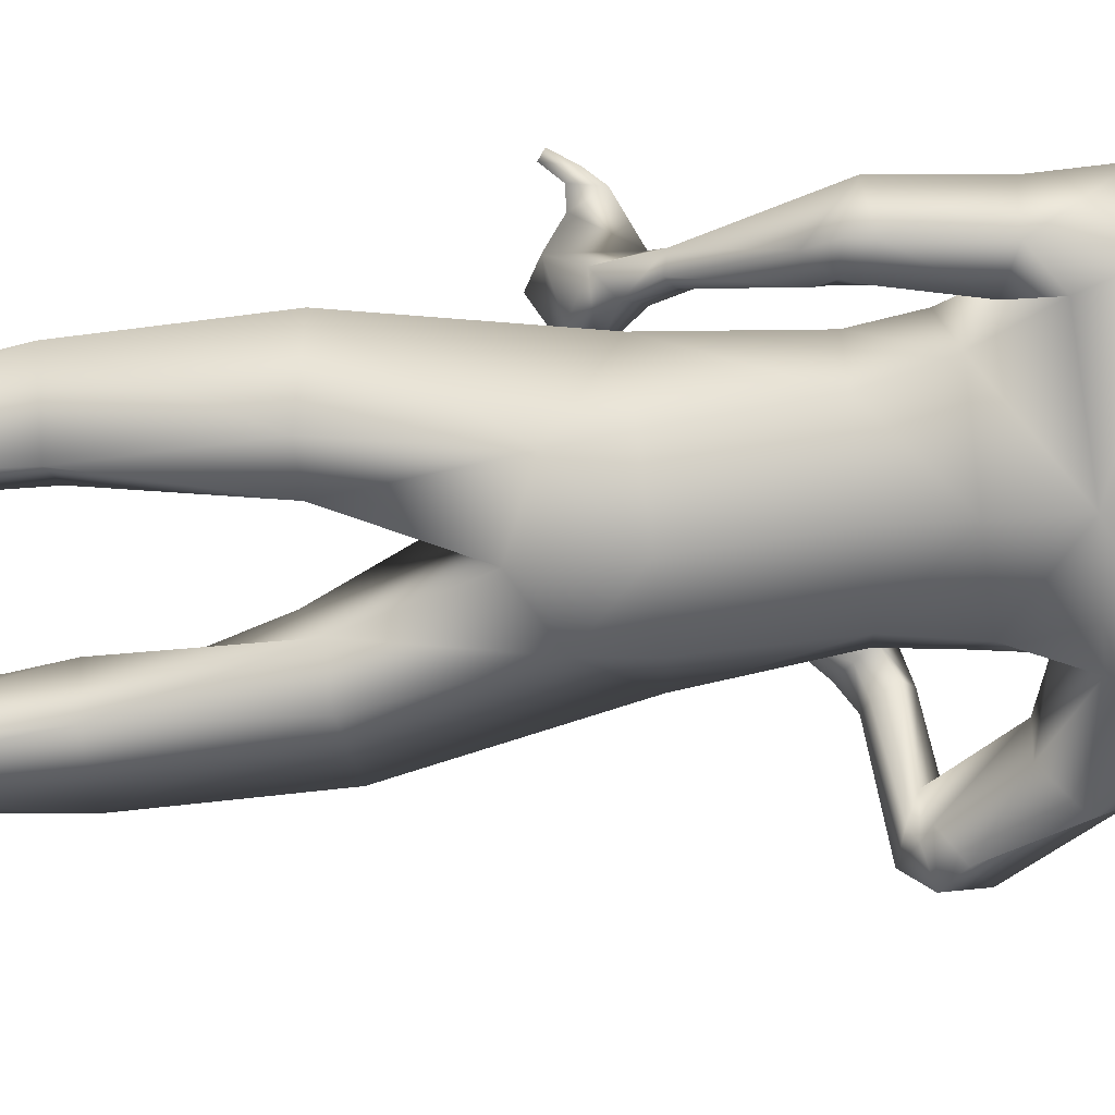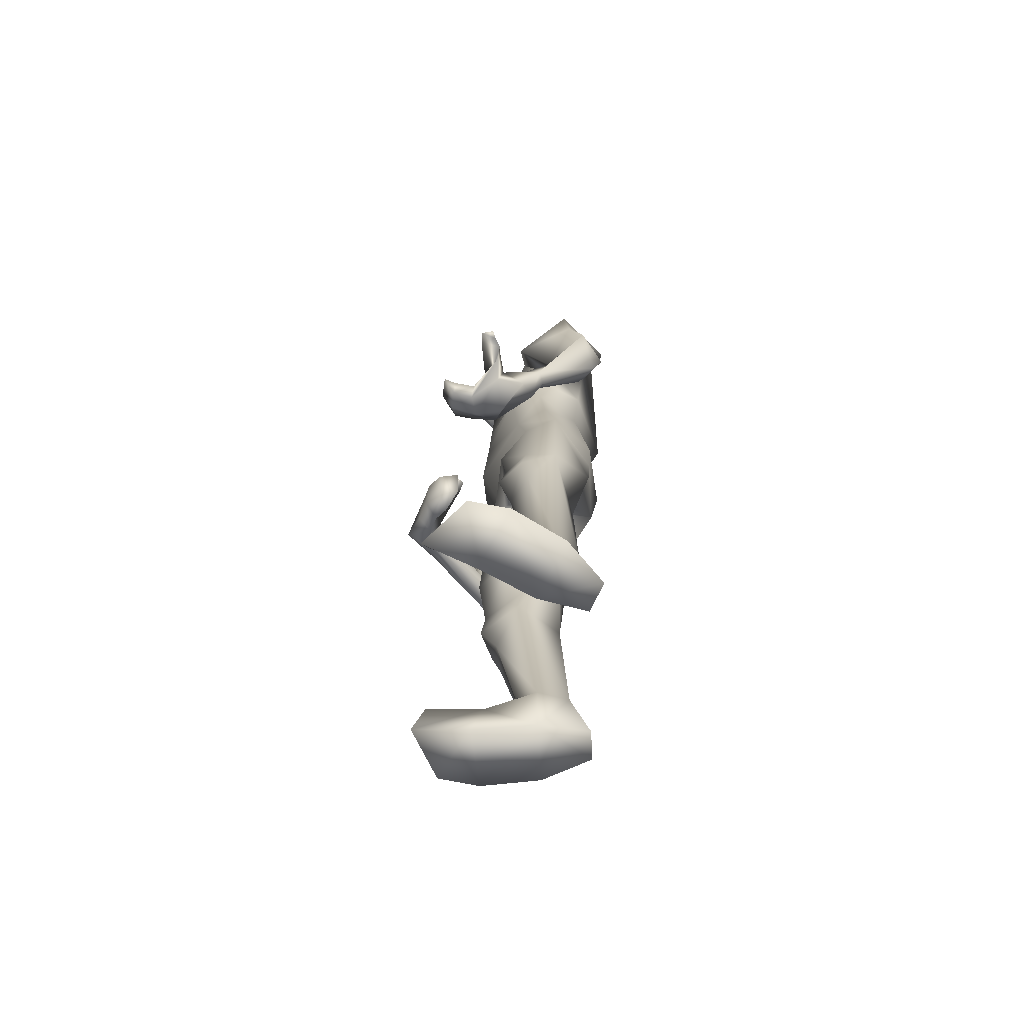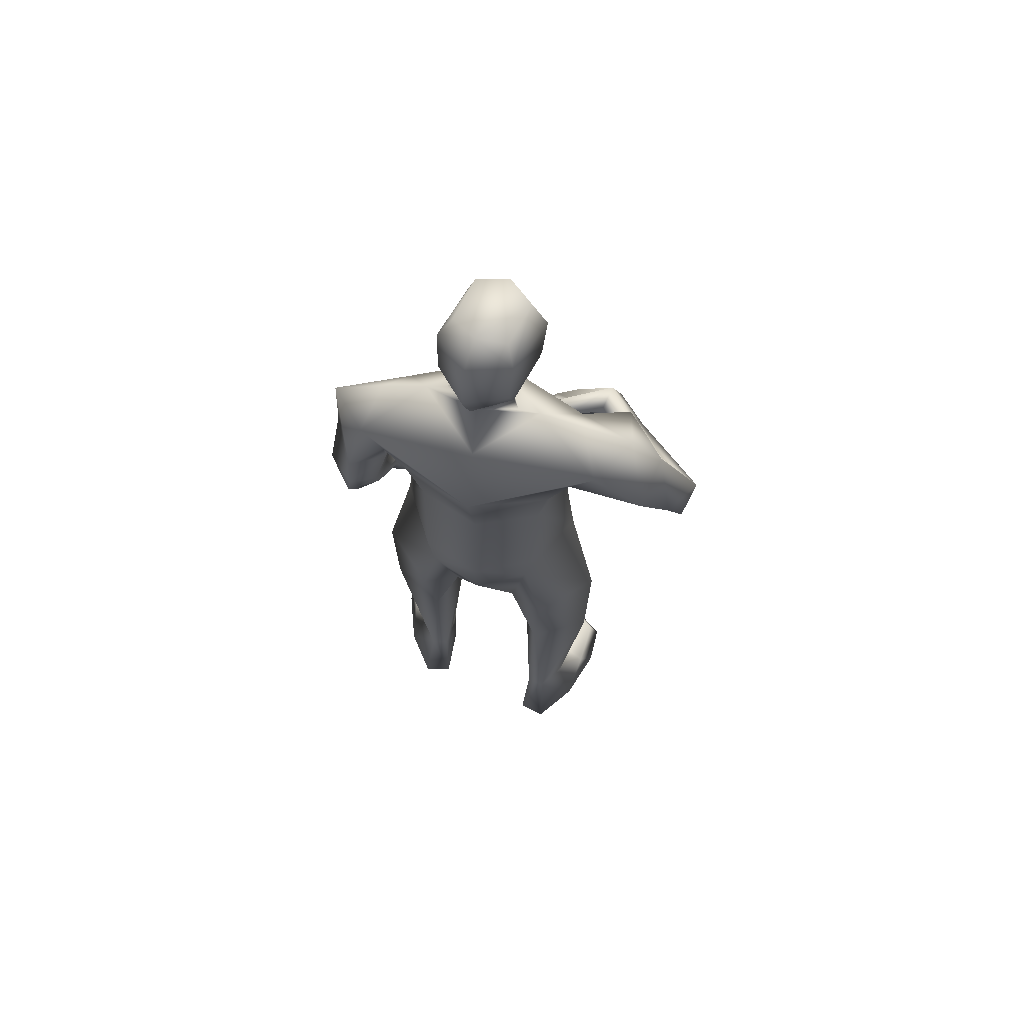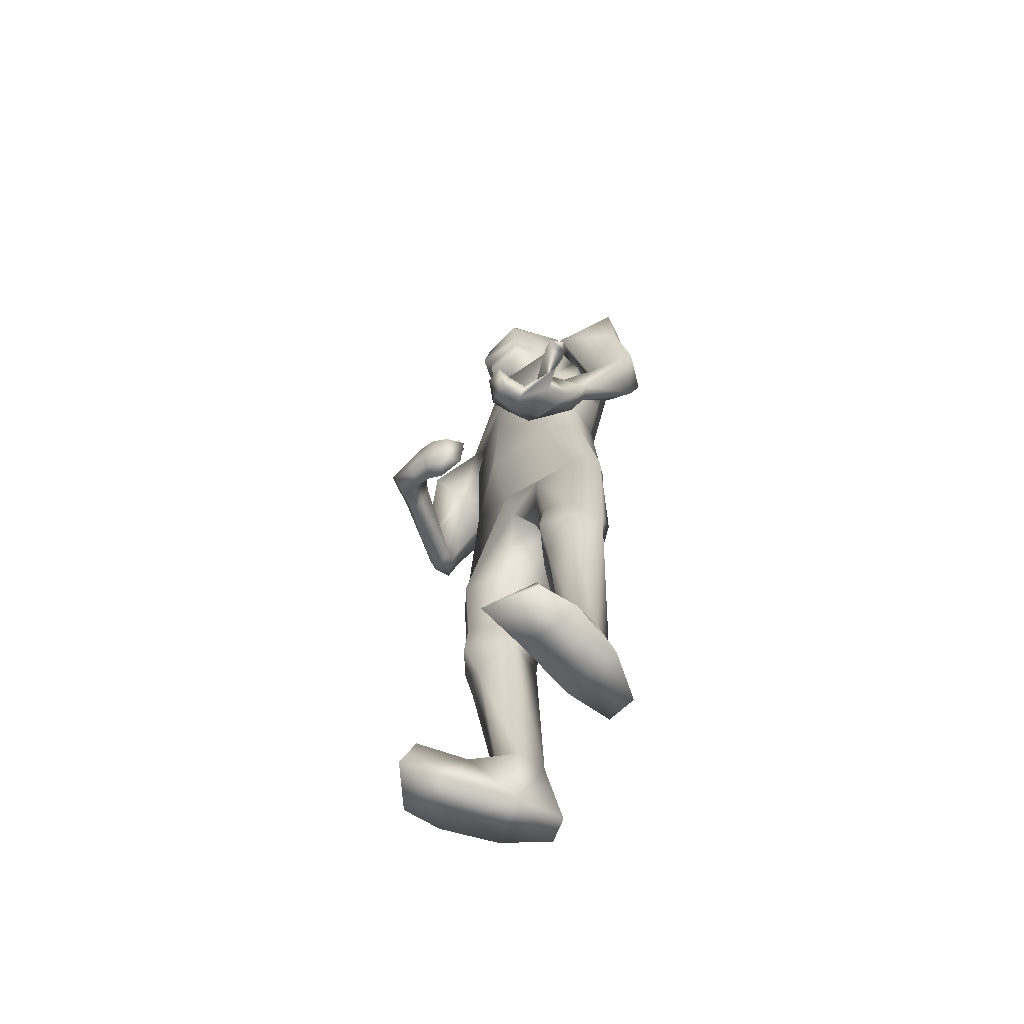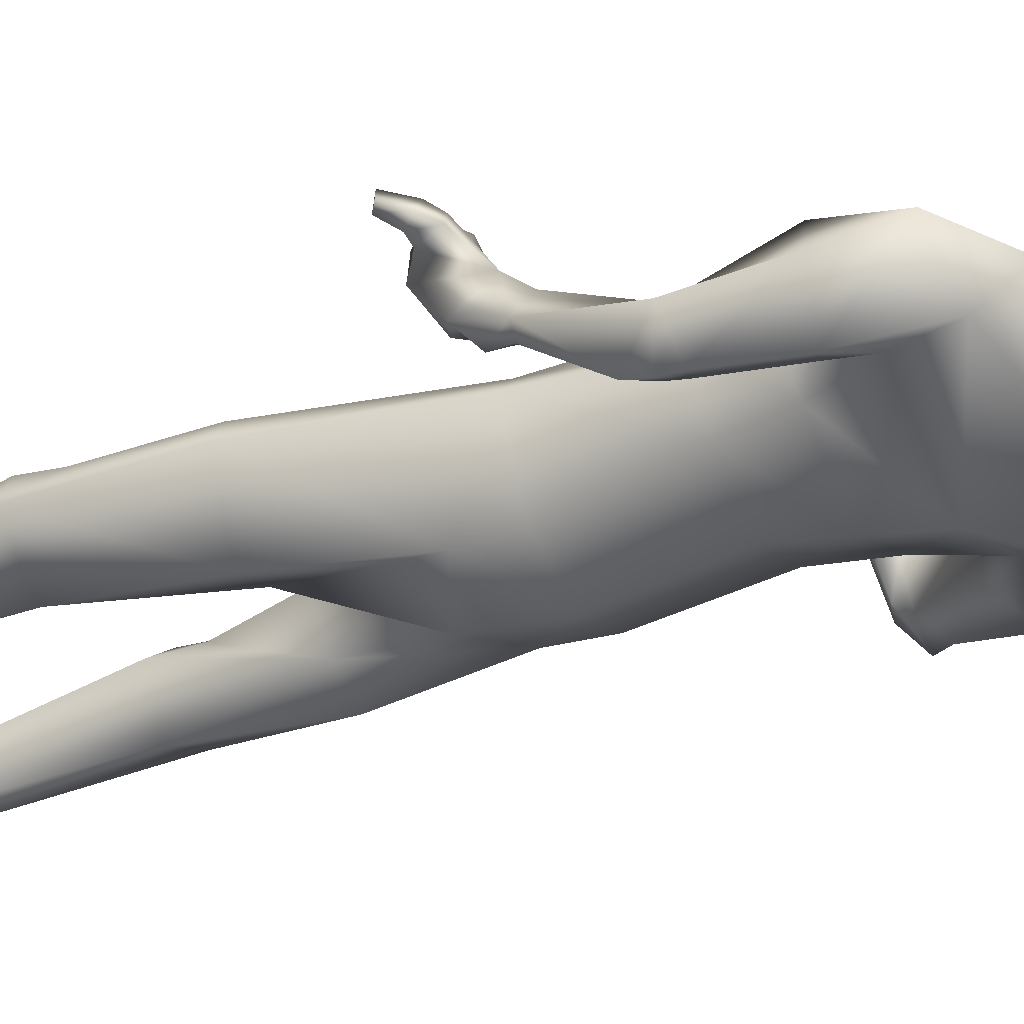
<metadata>
{"format":"obj","ext":"obj","renderer":"f3d","projection":"perspective","resolution":1024,"background":"white","views":[{"elev":-75.0,"azim":-83.5,"up":"+Y"},{"elev":-72.6,"azim":-102.9,"up":"+Z"},{"elev":68.0,"azim":12.7,"up":"+Z"},{"elev":-64.2,"azim":-124.6,"up":"+Z"},{"elev":-36.2,"azim":-64.1,"up":"+Y"}]}
</metadata>
<code>
o HumanMale
v -0.3907 0.08085 2.229
v -0.007557 0.2728 2.661
v -0.007557 -0.2044 2.661
v -0.3456 0.08492 2.661
v -0.2676 0.2136 2.704
v -0.2598 -0.1061 2.661
v -0.4328 0.06459 3.021
v -0.007557 -0.3088 3.112
v -0.4074 -0.1302 3.108
v -0.3531 0.1642 3.227
v -0.007548 0.2485 3.351
v -0.4149 -0.009826 3.45
v -0.2411 0.008222 3.49
v -0.6336 0.01817 3.279
v -0.007065 0.2939 2.227
v -0.007947 -0.2653 2.237
v -0.2449 -0.1709 2.231
v -0.006868 0.226 1.93
v -0.007647 -0.1951 3.394
v -0.4795 -0.1593 3.317
v -0.1537 0.01082 3.519
v -0.6367 -0.003024 3.035
v -0.5433 -0.1935 3.019
v -0.4781 0.2145 2.982
v -0.6807 -0.05105 2.722
v -0.5085 0.08231 2.673
v -0.57 -0.1633 2.743
v -0.4102 -0.1056 2.971
v -0.403 0.05638 2.963
v -0.4471 0.04147 2.652
v -0.4721 -0.1052 2.707
v -0.581 -0.1667 2.672
v -0.4875 -0.1051 2.659
v -0.5579 -0.1278 2.588
v -0.4702 -0.07209 2.608
v -0.5413 0.1403 2.333
v -0.4886 0.1136 2.318
v -0.4567 0.1323 2.34
v -0.4384 0.2051 2.381
v -0.4979 0.2335 2.374
v -0.5064 0.2135 2.166
v -0.5074 0.3082 2.291
v -0.4383 0.1562 2.224
v -0.4024 0.2565 2.283
v -0.4193 0.2132 2.263
v -0.2937 0.1895 2.221
v -0.2237 -0.1663 2.033
v -0.008172 -0.2232 1.936
v -0.5143 0.07581 1.594
v -0.4343 0.1891 1.58
v -0.2995 -0.1246 1.549
v -0.3029 0.2685 1.523
v -0.1422 0.1585 1.502
v -0.1498 -0.06803 1.55
v -0.4399 0.1923 1.178
v -0.2749 -0.04287 1.033
v -0.3353 0.2542 1.215
v -0.2372 0.1817 1.181
v -0.4411 0.2129 1.037
v -0.337 0.2835 1.038
v -0.1855 0.1506 1.043
v -0.5065 0.08666 1.038
v -0.4306 0.1843 0.8757
v -0.3179 0.2289 0.8769
v -0.4065 0.07886 0.2958
v -0.3696 0.1479 0.3017
v -0.3296 -0.03184 0.2977
v -0.3096 0.1749 0.2939
v -0.2467 0.1122 0.294
v -0.2571 -0.01744 0.2984
v -0.4778 0.05867 0.01753
v -0.2495 0.1171 -0.01067
v -0.3566 -0.1067 0.004718
v -0.2425 -0.07926 -0.00548
v -0.4974 0.2239 0.1314
v -0.2867 0.3092 0.1402
v -0.5024 0.4232 0.1261
v -0.5418 0.4377 0.02483
v -0.5469 0.2772 0.02867
v -0.3134 0.3522 -0.008503
v -0.3095 0.5237 0.1071
v -0.3552 0.5669 0.003567
v -0.1285 0.03567 3.59
v 0.02811 0.1744 3.576
v -0.5979 0.357 2.133
v -0.371 0.2863 2.106
v -0.4425 0.3736 2.13
v -0.6489 0.4441 2.177
v -0.685 0.3863 2.175
v -0.6582 0.3588 2.136
v -0.7043 0.3909 2.084
v -0.7098 0.4558 2.095
v -0.7294 0.4073 2.104
v -0.6068 0.4197 2.217
v -0.6414 0.3606 2.226
v -0.3031 0.303 2.163
v -0.3362 0.4008 2.075
v -0.3834 0.4458 2.118
v -0.3361 0.5134 2.097
v -0.3709 0.5172 2.139
v -0.3652 0.5671 2.159
v -0.2884 0.4099 2.162
v -0.2811 0.4883 2.176
v -0.5197 0.3391 2.071
v -0.4231 0.4373 2.023
v -0.4652 0.4381 2.063
v -0.4233 0.5222 2.031
v -0.4595 0.5196 2.074
v -0.462 0.5752 2.09
v -0.1485 0.009423 3.648
v -0.1087 0.23 3.622
v -0.1742 -0.003327 3.984
v -0.1172 0.2566 3.902
v -0.1218 0.03241 4.061
v -0.07825 0.2144 4.055
v -0.01219 -0.09368 3.592
v -0.006386 0.1843 1.816
v -0.03019 -0.1265 3.635
v 0.0384 0.2917 3.562
v -0.04849 -0.15 3.953
v 0.06609 0.2957 3.858
v -0.02167 -0.03892 4.085
v 0.04917 0.2378 4.068
v 0.3777 0.07749 2.228
v 0.3305 0.08492 2.661
v 0.2525 0.2136 2.704
v 0.2447 -0.1061 2.661
v 0.3796 0.06903 3.028
v 0.3792 -0.1312 3.114
v 0.3685 0.1695 3.182
v 0.4007 -0.009809 3.447
v 0.2253 -0.009357 3.492
v 0.5994 0.0184 3.339
v 0.2294 -0.1634 2.235
v 0.48 -0.161 3.3
v 0.139 -0.02068 3.52
v 0.7208 0.05226 3.163
v 0.6794 -0.1308 3.065
v 0.5548 0.2803 3.062
v 0.886 0.0974 2.869
v 0.7181 0.2213 2.792
v 0.7923 -0.02114 2.815
v 0.5781 -0.03377 2.965
v 0.5318 0.1284 2.98
v 0.6812 0.1846 2.738
v 0.7121 0.04003 2.752
v 0.8497 0.00193 2.744
v 0.7515 0.042 2.721
v 0.8207 0.09975 2.667
v 0.7193 0.08197 2.698
v 0.6032 0.4159 2.678
v 0.5646 0.3818 2.636
v 0.5323 0.3718 2.661
v 0.4922 0.3668 2.727
v 0.5233 0.4 2.762
v 0.4824 0.5754 2.596
v 0.4411 0.5327 2.733
v 0.5112 0.4712 2.587
v 0.4147 0.4248 2.688
v 0.4672 0.4445 2.636
v 0.2786 0.1895 2.221
v 0.2066 -0.1605 2.043
v 0.4973 0.04371 1.587
v 0.4192 0.1571 1.566
v 0.2785 -0.1556 1.559
v 0.2887 0.2345 1.504
v 0.1259 0.1262 1.493
v 0.1304 -0.0944 1.557
v 0.4212 0.13 1.164
v 0.2509 -0.1121 1.038
v 0.318 0.1964 1.198
v 0.2183 0.1234 1.17
v 0.4216 0.1407 1.025
v 0.3188 0.213 1.021
v 0.165 0.08326 1.034
v 0.4849 0.01369 1.033
v 0.4106 0.1031 0.8654
v 0.2987 0.1497 0.8641
v 0.3847 -0.0357 0.2928
v 0.3524 0.03202 0.3
v 0.3054 -0.144 0.3005
v 0.2935 0.06167 0.2924
v 0.2255 0.001269 0.2896
v 0.2333 -0.1282 0.3005
v 0.453 -0.06438 0.01525
v 0.2273 0.004162 -0.01081
v 0.3258 -0.2272 0.007043
v 0.2127 -0.1954 -0.002766
v 0.4821 0.1012 0.129
v 0.2764 0.1973 0.1415
v 0.4974 0.3002 0.1247
v 0.536 0.313 0.02299
v 0.533 0.1525 0.02617
v 0.3031 0.2395 -0.007384
v 0.3096 0.4105 0.1089
v 0.356 0.4517 0.004857
v 0.1189 -0.01456 3.592
v 0.2776 0.473 2.657
v 0.3663 0.5404 2.54
v 0.3071 0.4744 2.613
v 0.232 0.3704 2.671
v 0.2052 0.4302 2.692
v 0.225 0.4636 2.654
v 0.157 0.4285 2.611
v 0.1618 0.3635 2.621
v 0.1415 0.4097 2.637
v 0.2849 0.3832 2.709
v 0.252 0.4415 2.726
v 0.4004 0.4753 2.483
v 0.2691 0.5234 2.497
v 0.2453 0.452 2.519
v 0.1841 0.4678 2.454
v 0.1901 0.4168 2.474
v 0.1562 0.3847 2.447
v 0.3157 0.4615 2.434
v 0.2522 0.4262 2.395
v 0.2867 0.5349 2.638
v 0.1984 0.5249 2.577
v 0.207 0.4725 2.603
v 0.1327 0.4858 2.537
v 0.1439 0.4374 2.563
v 0.1049 0.4021 2.542
v 0.1252 -0.04915 3.651
v 0.1816 0.1659 3.624
v 0.1308 -0.08137 3.987
v 0.2072 0.1735 3.905
v 0.1005 -0.02449 4.063
v 0.1499 0.156 4.057
v -0.1097 0.2447 3.762
v 0.07 0.3218 3.699
v -0.1738 -0.03061 3.779
v -0.04956 -0.1615 3.768
v 0.1975 0.166 3.765
v 0.1212 -0.1061 3.782
v 0.04215 0.2934 3.636
v -0.106 0.2387 3.692
v 0.1923 0.1628 3.695
v -0.1078 0.2417 3.727
v 0.1951 0.1641 3.73
v 0.05578 0.292 3.673
v 0.04683 0.2932 3.655
v -0.1069 0.2402 3.709
v 0.1939 0.1632 3.712
v -0.3161 -0.12 2.892
v -0.007557 -0.2566 2.886
v -0.007553 0.2606 3.006
v -0.3723 0.07306 2.847
v -0.2127 0.1783 3.015
v 0.2844 -0.1211 2.9
v 0.3532 0.07606 2.85
v 0.2514 0.1857 2.97
f 1 6 4
f 46 4 5
f 17 3 6
f 46 2 15
f 248 7 10
f 244 7 247
f 246 10 11
f 244 8 9
f 10 13 11
f 12 10 14
f 15 18 46
f 8 20 9
f 20 13 12
f 12 14 20
f 13 116 21
f 11 13 21
f 14 23 20
f 14 24 22
f 22 26 25
f 22 27 23
f 7 28 29
f 29 31 30
f 29 10 7
f 29 26 24
f 9 23 28
f 27 28 23
f 30 31 33
f 31 32 33
f 27 25 32
f 32 25 34
f 33 34 35
f 30 33 35
f 35 39 30
f 35 37 38
f 34 36 37
f 26 36 25
f 26 39 40
f 39 42 40
f 36 42 41
f 36 43 37
f 38 43 45
f 39 45 44
f 17 1 47
f 47 16 17
f 18 50 46
f 117 52 18
f 46 49 1
f 47 54 48
f 117 54 53
f 47 49 51
f 54 56 61
f 54 58 53
f 51 62 56
f 52 55 50
f 53 57 52
f 49 55 62
f 55 60 59
f 58 60 57
f 62 55 59
f 59 64 63
f 60 61 64
f 62 59 63
f 64 66 63
f 64 69 68
f 63 65 62
f 56 70 61
f 61 70 69
f 62 67 56
f 67 74 70
f 70 72 69
f 67 71 73
f 66 76 75
f 76 77 75
f 77 82 78
f 78 80 79
f 79 72 71
f 75 65 66
f 71 75 79
f 75 77 78
f 79 75 78
f 73 72 74
f 69 76 68
f 80 82 76
f 21 116 83
f 11 21 84
f 83 84 21
f 76 72 80
f 76 82 81
f 42 85 104
f 42 95 85
f 87 88 94
f 94 42 44
f 87 90 88
f 88 93 89
f 91 88 90
f 89 91 90
f 91 93 92
f 88 95 94
f 95 90 85
f 94 44 87
f 41 96 43
f 96 98 87
f 96 97 102
f 99 102 97
f 103 98 102
f 103 101 100
f 99 101 103
f 87 106 85
f 85 105 104
f 104 97 86
f 105 99 97
f 106 107 105
f 98 108 106
f 108 109 107
f 100 109 108
f 107 101 99
f 104 41 42
f 96 41 86
f 43 96 45
f 87 44 96
f 96 44 45
f 116 110 83
f 84 111 119
f 83 111 84
f 229 121 230
f 231 113 229
f 231 120 112
f 113 123 121
f 112 122 114
f 112 115 113
f 115 114 122
f 123 115 122
f 124 127 134
f 161 125 124
f 134 3 16
f 2 161 15
f 251 128 250
f 128 249 250
f 246 130 251
f 249 8 245
f 132 130 11
f 131 133 130
f 15 161 18
f 135 8 129
f 135 132 19
f 131 135 133
f 132 116 19
f 11 136 132
f 138 133 135
f 133 139 130
f 137 141 139
f 142 137 138
f 128 143 129
f 144 146 143
f 130 144 128
f 141 144 139
f 129 138 135
f 142 143 146
f 145 148 146
f 146 147 142
f 142 147 140
f 147 149 140
f 148 149 147
f 145 150 148
f 154 150 145
f 150 152 149
f 149 151 140
f 151 141 140
f 155 145 141
f 155 159 154
f 151 157 155
f 158 151 152
f 160 152 153
f 154 160 153
f 134 162 124
f 16 162 134
f 164 18 161
f 166 117 18
f 163 161 124
f 168 162 48
f 117 168 48
f 162 163 124
f 168 170 165
f 172 168 167
f 165 176 163
f 169 166 164
f 171 167 166
f 163 169 164
f 169 174 171
f 174 172 171
f 176 173 169
f 173 178 174
f 174 178 175
f 176 177 173
f 180 178 177
f 178 183 175
f 179 177 176
f 184 170 175
f 175 183 184
f 181 176 170
f 188 181 184
f 186 184 183
f 181 185 179
f 180 190 182
f 191 190 189
f 191 196 195
f 192 194 196
f 193 186 194
f 179 189 180
f 185 193 189
f 189 192 191
f 193 192 189
f 186 187 188
f 190 183 182
f 194 190 196
f 136 197 116
f 11 84 136
f 197 136 84
f 190 194 186
f 190 195 196
f 157 217 198
f 157 198 208
f 200 207 201
f 157 207 159
f 203 200 201
f 201 206 205
f 201 204 203
f 202 204 206
f 204 205 206
f 208 201 207
f 208 203 202
f 207 200 159
f 156 158 209
f 209 211 215
f 209 210 199
f 215 212 210
f 211 216 215
f 216 213 214
f 212 216 214
f 200 219 211
f 218 198 217
f 210 217 199
f 218 212 220
f 219 220 221
f 211 221 213
f 221 220 222
f 213 222 214
f 220 214 222
f 217 156 199
f 209 199 156
f 158 160 209
f 200 209 159
f 209 160 159
f 223 116 197
f 84 119 224
f 224 197 84
f 121 233 230
f 226 234 233
f 234 120 232
f 123 226 121
f 225 122 120
f 228 225 226
f 228 122 227
f 123 122 228
f 239 233 234
f 240 233 239
f 238 231 229
f 238 230 240
f 111 235 119
f 110 236 111
f 118 231 110
f 235 224 119
f 237 223 224
f 234 118 223
f 242 240 241
f 242 231 238
f 240 243 241
f 243 239 234
f 237 243 234
f 241 237 235
f 236 231 242
f 236 241 235
f 127 245 3
f 246 126 2
f 125 249 127
f 126 250 125
f 6 245 244
f 5 246 2
f 4 244 247
f 5 247 248
f 1 17 6
f 46 1 4
f 17 16 3
f 46 5 2
f 248 247 7
f 244 9 7
f 246 248 10
f 244 245 8
f 10 12 13
f 8 19 20
f 20 19 13
f 13 19 116
f 14 22 23
f 14 10 24
f 22 24 26
f 22 25 27
f 7 9 28
f 29 28 31
f 29 24 10
f 29 30 26
f 9 20 23
f 27 31 28
f 31 27 32
f 33 32 34
f 35 38 39
f 35 34 37
f 34 25 36
f 26 40 36
f 26 30 39
f 39 44 42
f 36 40 42
f 36 41 43
f 38 37 43
f 39 38 45
f 47 48 16
f 18 52 50
f 117 53 52
f 46 50 49
f 47 51 54
f 117 48 54
f 47 1 49
f 54 51 56
f 54 61 58
f 51 49 62
f 52 57 55
f 53 58 57
f 49 50 55
f 55 57 60
f 58 61 60
f 59 60 64
f 64 68 66
f 64 61 69
f 63 66 65
f 56 67 70
f 62 65 67
f 67 73 74
f 70 74 72
f 67 65 71
f 66 68 76
f 76 81 77
f 77 81 82
f 78 82 80
f 79 80 72
f 75 71 65
f 73 71 72
f 69 72 76
f 94 95 42
f 87 85 90
f 88 92 93
f 91 92 88
f 89 93 91
f 88 89 95
f 95 89 90
f 96 102 98
f 96 86 97
f 99 103 102
f 103 100 98
f 87 98 106
f 85 106 105
f 104 105 97
f 105 107 99
f 106 108 107
f 98 100 108
f 100 101 109
f 107 109 101
f 104 86 41
f 116 118 110
f 83 110 111
f 229 113 121
f 231 112 113
f 231 232 120
f 113 115 123
f 112 120 122
f 112 114 115
f 124 125 127
f 161 126 125
f 134 127 3
f 2 126 161
f 251 130 128
f 128 129 249
f 246 11 130
f 249 129 8
f 132 131 130
f 135 19 8
f 135 131 132
f 132 136 116
f 138 137 133
f 133 137 139
f 137 140 141
f 142 140 137
f 128 144 143
f 144 145 146
f 130 139 144
f 141 145 144
f 129 143 138
f 142 138 143
f 146 148 147
f 148 150 149
f 154 153 150
f 150 153 152
f 149 152 151
f 151 155 141
f 155 154 145
f 155 157 159
f 151 156 157
f 158 156 151
f 160 158 152
f 154 159 160
f 16 48 162
f 164 166 18
f 166 167 117
f 163 164 161
f 168 165 162
f 117 167 168
f 162 165 163
f 168 175 170
f 172 175 168
f 165 170 176
f 169 171 166
f 171 172 167
f 163 176 169
f 169 173 174
f 174 175 172
f 173 177 178
f 180 182 178
f 178 182 183
f 179 180 177
f 184 181 170
f 181 179 176
f 188 187 181
f 186 188 184
f 181 187 185
f 180 189 190
f 191 195 190
f 191 192 196
f 192 193 194
f 193 185 186
f 179 185 189
f 186 185 187
f 190 186 183
f 157 208 207
f 203 198 200
f 201 202 206
f 201 205 204
f 202 203 204
f 208 202 201
f 208 198 203
f 209 200 211
f 209 215 210
f 215 216 212
f 211 213 216
f 200 198 219
f 218 219 198
f 210 218 217
f 218 210 212
f 219 218 220
f 211 219 221
f 213 221 222
f 220 212 214
f 217 157 156
f 223 118 116
f 224 223 197
f 121 226 233
f 226 225 234
f 234 225 120
f 123 228 226
f 225 227 122
f 228 227 225
f 240 230 233
f 238 229 230
f 111 236 235
f 110 231 236
f 118 232 231
f 235 237 224
f 237 234 223
f 234 232 118
f 242 238 240
f 240 239 243
f 241 243 237
f 236 242 241
f 127 249 245
f 246 251 126
f 125 250 249
f 126 251 250
f 6 3 245
f 5 248 246
f 4 6 244
f 5 4 247
o Gunroot
v 0.368 0.4983 2.596
v 0.2831 0.4997 2.535
v 0.3286 0.4879 2.561
f 253 252 254

</code>
